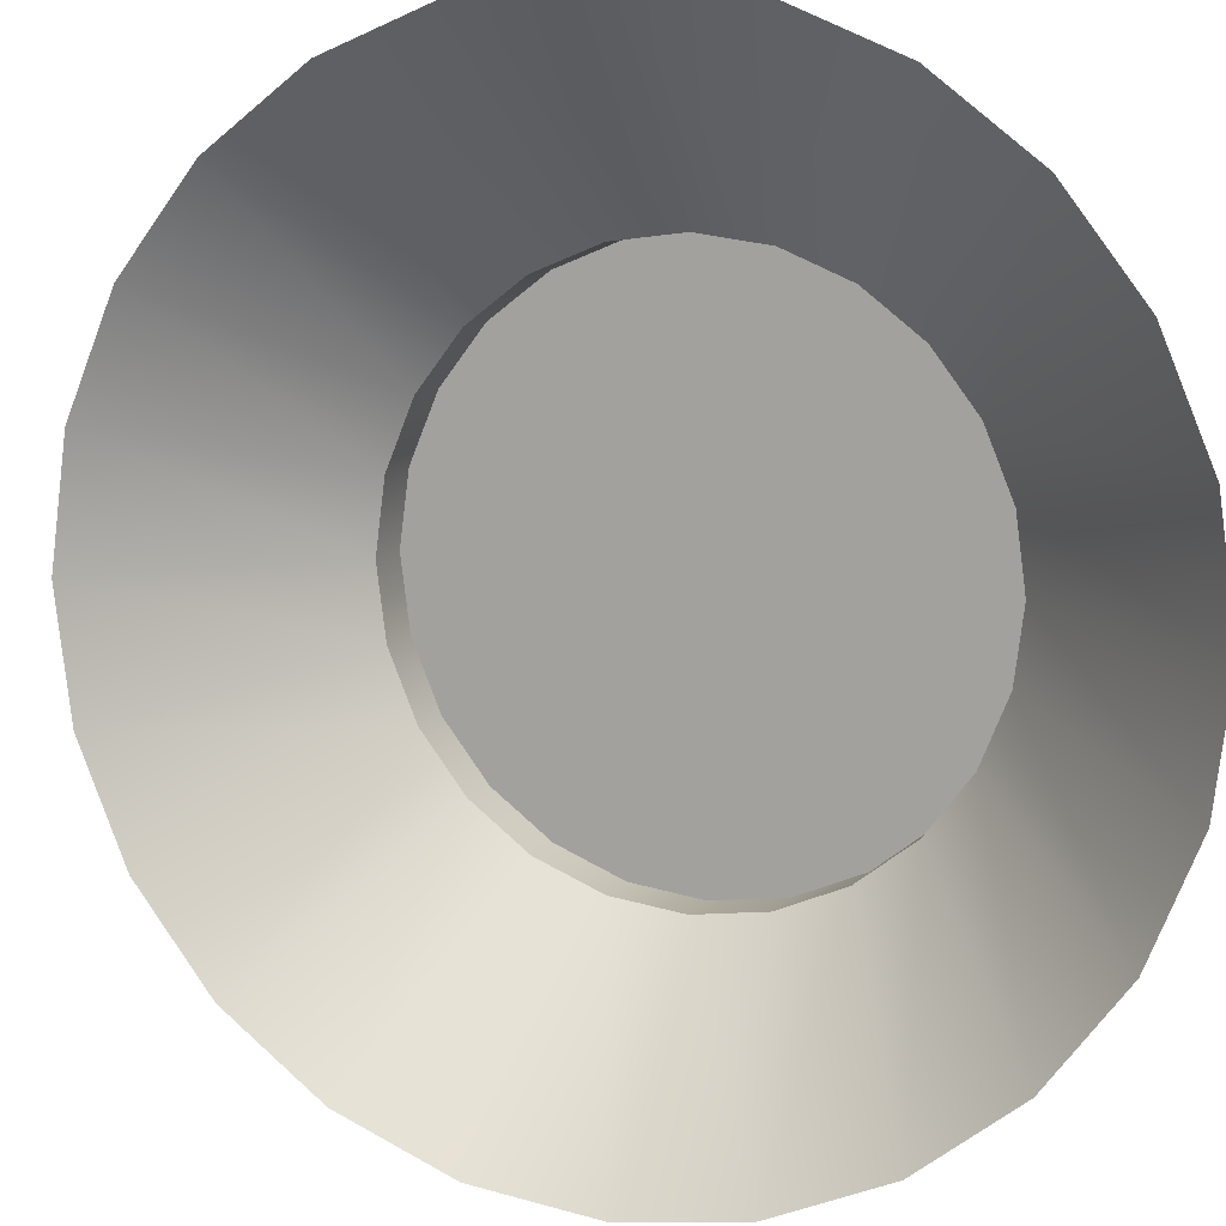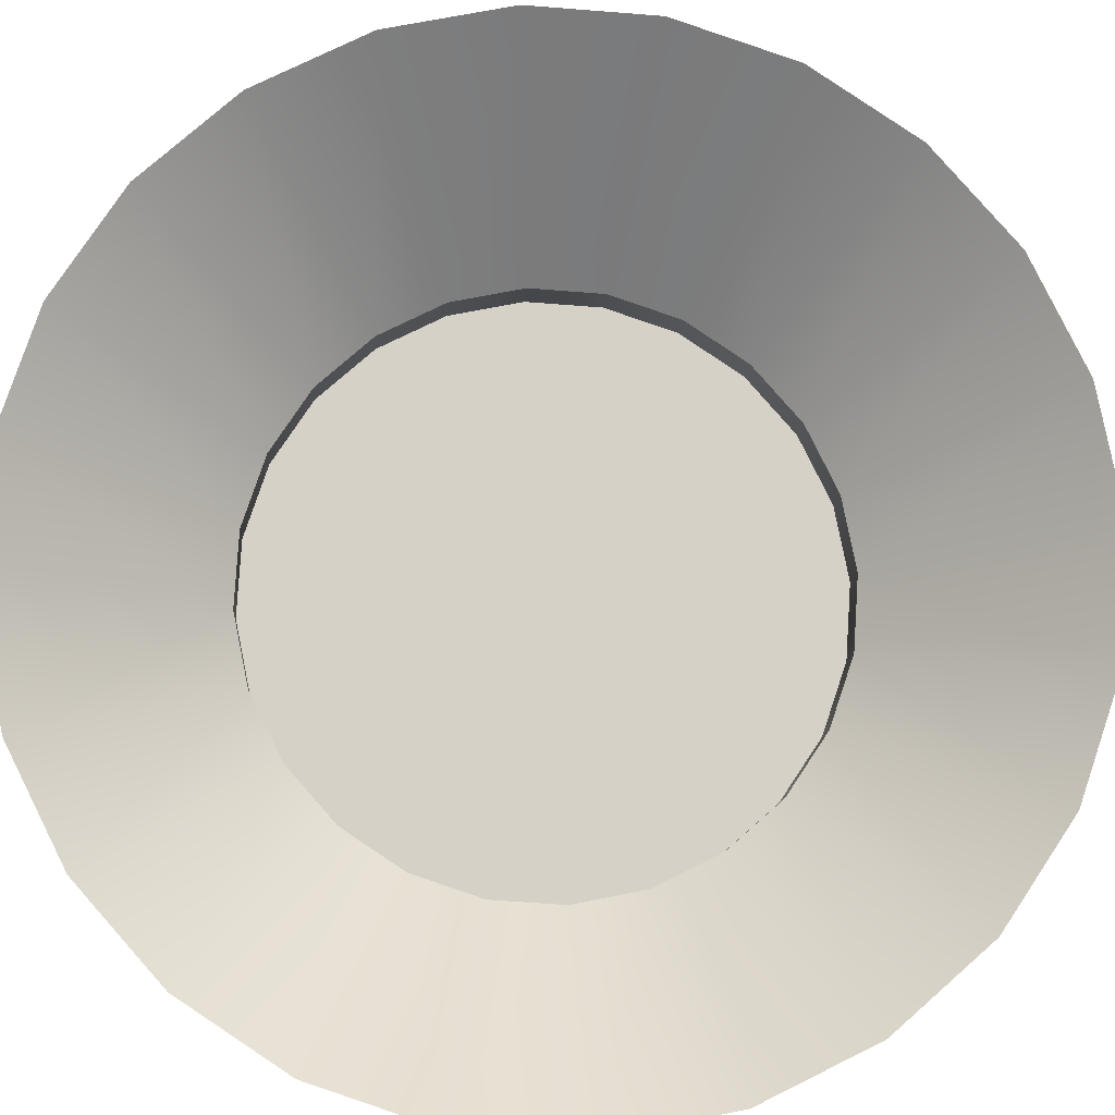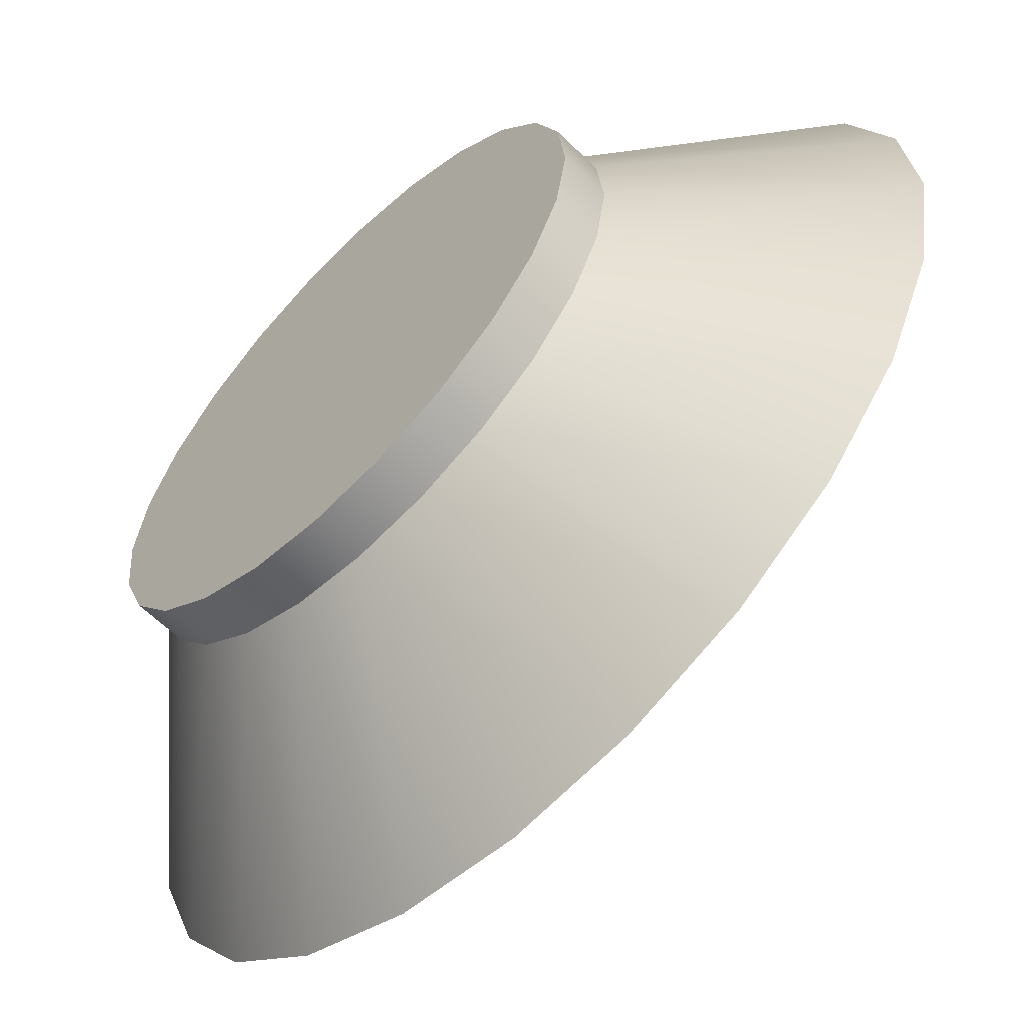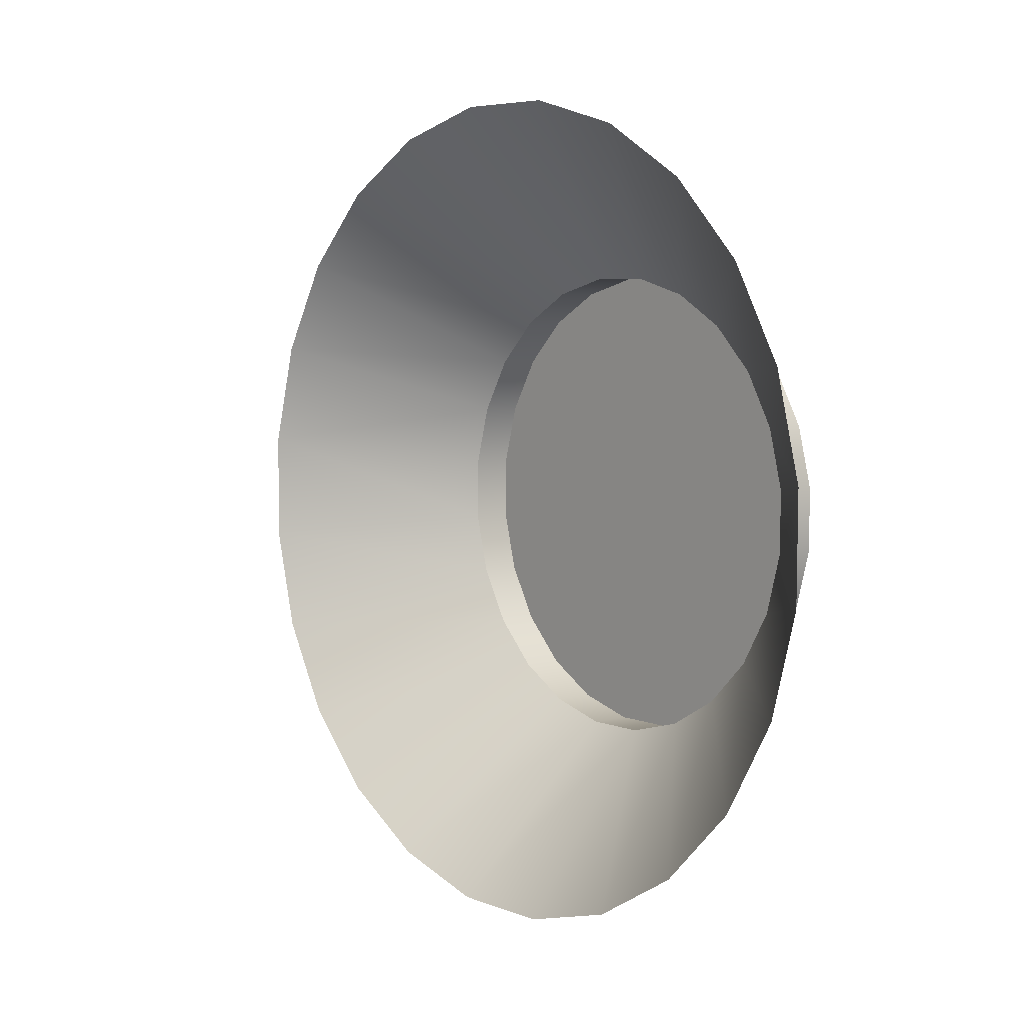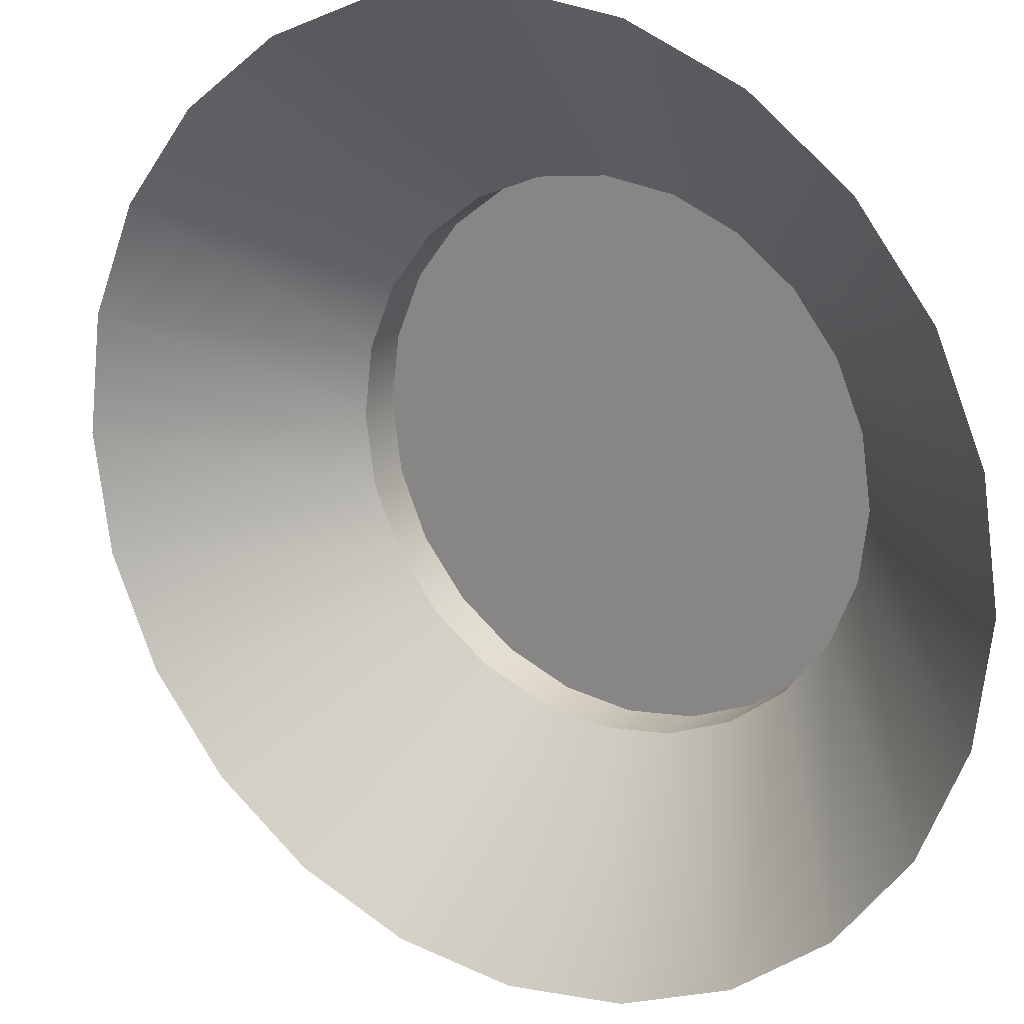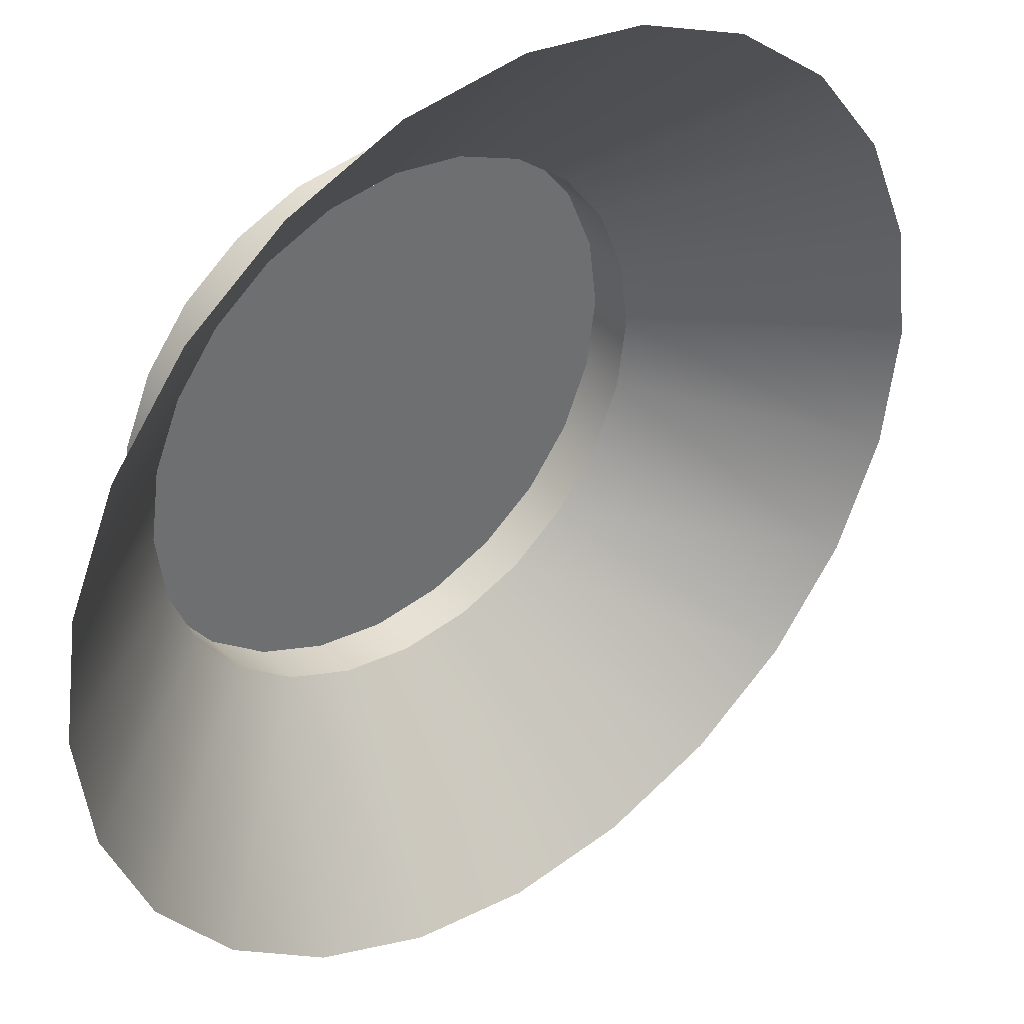
<metadata>
{"format":"obj","ext":"obj","renderer":"f3d","projection":"perspective","resolution":1024,"background":"white","views":[{"elev":-39.4,"azim":-58.9,"up":"+Z"},{"elev":-55.4,"azim":-94.3,"up":"+Z"},{"elev":25.3,"azim":176.2,"up":"+Z"},{"elev":5.0,"azim":-84.3,"up":"+Y"},{"elev":-36.3,"azim":-41.4,"up":"+Z"},{"elev":-76.9,"azim":151.7,"up":"+Z"}]}
</metadata>
<code>
o #ID93
v 0.2559 0.08542 0.6525
v 0.1994 0.1118 0.6531
v 0.2464 0.07744 0.662
v 0.2159 0.1255 0.6366
v 0.2159 0.1255 0.6366
v 0.2559 0.08542 0.6525
v 0.1994 0.1118 0.6531
v 0.2464 0.07744 0.662
v 0.186 0.09242 0.6665
v 0.2386 0.06623 0.6698
v 0.186 0.09242 0.6665
v 0.2386 0.06623 0.6698
v 0.2632 0.08542 0.6598
v 0.2464 0.07744 0.662
v 0.2537 0.07744 0.6693
v 0.2559 0.08542 0.6525
v 0.2559 0.08542 0.6525
v 0.2632 0.08542 0.6598
v 0.2464 0.07744 0.662
v 0.2537 0.07744 0.6693
v 0.2666 0.08963 0.6418
v 0.2344 0.1328 0.6181
v 0.2344 0.1328 0.6181
v 0.2666 0.08963 0.6418
v 0.1766 0.06885 0.6759
v 0.2331 0.05256 0.6753
v 0.1766 0.06885 0.6759
v 0.2331 0.05256 0.6753
v 0.2459 0.06623 0.6771
v 0.2386 0.06623 0.6698
v 0.2386 0.06623 0.6698
v 0.2459 0.06623 0.6771
v 0.2858 -0.0295 0.6372
v 0.264 -0.02573 0.659
v 0.2747 -0.02965 0.6483
v 0.2965 -0.02529 0.6265
v 0.2543 -0.018 0.6687
v 0.3061 -0.01731 0.6169
v 0.2464 -0.007003 0.6766
v 0.3139 -0.006103 0.6091
v 0.2407 0.006522 0.6823
v 0.3193 0.00757 0.6037
v 0.2378 0.02165 0.6852
v 0.3221 0.02278 0.6009
v 0.2377 0.03735 0.6854
v 0.322 0.03848 0.601
v 0.2404 0.05256 0.6826
v 0.319 0.05361 0.604
v 0.2459 0.06623 0.6771
v 0.3134 0.06713 0.6096
v 0.2537 0.07744 0.6693
v 0.3055 0.07813 0.6176
v 0.2632 0.08542 0.6598
v 0.2958 0.08586 0.6272
v 0.2739 0.08963 0.6491
v 0.285 0.08978 0.638
v 0.285 0.08978 0.638
v 0.2958 0.08586 0.6272
v 0.2739 0.08963 0.6491
v 0.2632 0.08542 0.6598
v 0.3055 0.07813 0.6176
v 0.2537 0.07744 0.6693
v 0.3134 0.06713 0.6096
v 0.2459 0.06623 0.6771
v 0.319 0.05361 0.604
v 0.2404 0.05256 0.6826
v 0.322 0.03848 0.601
v 0.2377 0.03735 0.6854
v 0.3221 0.02278 0.6009
v 0.2378 0.02165 0.6852
v 0.3193 0.00757 0.6037
v 0.2407 0.006522 0.6823
v 0.3139 -0.006103 0.6091
v 0.2464 -0.007003 0.6766
v 0.3061 -0.01731 0.6169
v 0.2543 -0.018 0.6687
v 0.2965 -0.02529 0.6265
v 0.264 -0.02573 0.659
v 0.2858 -0.0295 0.6372
v 0.2747 -0.02965 0.6483
v 0.2739 0.08963 0.6491
v 0.2666 0.08963 0.6418
v 0.2666 0.08963 0.6418
v 0.2739 0.08963 0.6491
v 0.2777 0.08978 0.6307
v 0.2535 0.133 0.599
v 0.2535 0.133 0.599
v 0.2777 0.08978 0.6307
v 0.2331 0.05256 0.6753
v 0.2404 0.05256 0.6826
v 0.2331 0.05256 0.6753
v 0.2404 0.05256 0.6826
v 0.1718 0.04263 0.6807
v 0.2304 0.03735 0.6781
v 0.1718 0.04263 0.6807
v 0.2304 0.03735 0.6781
v 0.2305 0.02165 0.678
v 0.2407 0.006522 0.6823
v 0.2378 0.02165 0.6852
v 0.2334 0.006522 0.675
v 0.2334 0.006522 0.675
v 0.2305 0.02165 0.678
v 0.2407 0.006522 0.6823
v 0.2378 0.02165 0.6852
v 0.2391 -0.007003 0.6693
v 0.2464 -0.007003 0.6766
v 0.2391 -0.007003 0.6693
v 0.2464 -0.007003 0.6766
v 0.2543 -0.018 0.6687
v 0.247 -0.018 0.6614
v 0.247 -0.018 0.6614
v 0.2543 -0.018 0.6687
v 0.264 -0.02573 0.659
v 0.2567 -0.02573 0.6517
v 0.2567 -0.02573 0.6517
v 0.264 -0.02573 0.659
v 0.2747 -0.02965 0.6483
v 0.2674 -0.02965 0.641
v 0.2674 -0.02965 0.641
v 0.2747 -0.02965 0.6483
v 0.2858 -0.0295 0.6372
v 0.2785 -0.0295 0.6299
v 0.2785 -0.0295 0.6299
v 0.2858 -0.0295 0.6372
v 0.2965 -0.02529 0.6265
v 0.2892 -0.02529 0.6192
v 0.2892 -0.02529 0.6192
v 0.2965 -0.02529 0.6265
v 0.3061 -0.01731 0.6169
v 0.2988 -0.01731 0.6096
v 0.2988 -0.01731 0.6096
v 0.3061 -0.01731 0.6169
v 0.3066 -0.006103 0.6018
v 0.3139 -0.006103 0.6091
v 0.3066 -0.006103 0.6018
v 0.3139 -0.006103 0.6091
v 0.3193 0.00757 0.6037
v 0.312 0.00757 0.5964
v 0.312 0.00757 0.5964
v 0.3193 0.00757 0.6037
v 0.3148 0.02278 0.5936
v 0.3221 0.02278 0.6009
v 0.3148 0.02278 0.5936
v 0.3221 0.02278 0.6009
v 0.322 0.03848 0.601
v 0.3147 0.03848 0.5937
v 0.3147 0.03848 0.5937
v 0.322 0.03848 0.601
v 0.319 0.05361 0.604
v 0.3117 0.05361 0.5967
v 0.3117 0.05361 0.5967
v 0.319 0.05361 0.604
v 0.3061 0.06713 0.6023
v 0.3134 0.06713 0.6096
v 0.3061 0.06713 0.6023
v 0.3134 0.06713 0.6096
v 0.2982 0.07813 0.6103
v 0.3055 0.07813 0.6176
v 0.2982 0.07813 0.6103
v 0.3055 0.07813 0.6176
v 0.2885 0.08586 0.6199
v 0.2958 0.08586 0.6272
v 0.2885 0.08586 0.6199
v 0.2958 0.08586 0.6272
v 0.2777 0.08978 0.6307
v 0.285 0.08978 0.638
v 0.2777 0.08978 0.6307
v 0.285 0.08978 0.638
v 0.2377 0.03735 0.6854
v 0.2304 0.03735 0.6781
v 0.2304 0.03735 0.6781
v 0.2377 0.03735 0.6854
v 0.272 0.1263 0.5804
v 0.2885 0.08586 0.6199
v 0.272 0.1263 0.5804
v 0.2885 0.08586 0.6199
v 0.2305 0.02165 0.678
v 0.172 0.01556 0.6805
v 0.2305 0.02165 0.678
v 0.172 0.01556 0.6805
v 0.2334 0.006522 0.675
v 0.1771 -0.01053 0.6754
v 0.2334 0.006522 0.675
v 0.1771 -0.01053 0.6754
v 0.2391 -0.007003 0.6693
v 0.1869 -0.03385 0.6656
v 0.2391 -0.007003 0.6693
v 0.1869 -0.03385 0.6656
v 0.247 -0.018 0.6614
v 0.2005 -0.05281 0.652
v 0.247 -0.018 0.6614
v 0.2005 -0.05281 0.652
v 0.2567 -0.02573 0.6517
v 0.2172 -0.06613 0.6353
v 0.2567 -0.02573 0.6517
v 0.2172 -0.06613 0.6353
v 0.2674 -0.02965 0.641
v 0.2357 -0.07289 0.6168
v 0.2674 -0.02965 0.641
v 0.2357 -0.07289 0.6168
v 0.2549 -0.07263 0.5976
v 0.2785 -0.0295 0.6299
v 0.2785 -0.0295 0.6299
v 0.2549 -0.07263 0.5976
v 0.2733 -0.06538 0.5792
v 0.2892 -0.02529 0.6192
v 0.2892 -0.02529 0.6192
v 0.2733 -0.06538 0.5792
v 0.2898 -0.05162 0.5627
v 0.2988 -0.01731 0.6096
v 0.2988 -0.01731 0.6096
v 0.2898 -0.05162 0.5627
v 0.3032 -0.03229 0.5493
v 0.3066 -0.006103 0.6018
v 0.3066 -0.006103 0.6018
v 0.3032 -0.03229 0.5493
v 0.3126 -0.00872 0.5398
v 0.312 0.00757 0.5964
v 0.312 0.00757 0.5964
v 0.3126 -0.00872 0.5398
v 0.3174 0.0175 0.5351
v 0.3148 0.02278 0.5936
v 0.3148 0.02278 0.5936
v 0.3174 0.0175 0.5351
v 0.3172 0.04457 0.5352
v 0.3147 0.03848 0.5937
v 0.3147 0.03848 0.5937
v 0.3172 0.04457 0.5352
v 0.3117 0.05361 0.5967
v 0.3121 0.07066 0.5404
v 0.3121 0.07066 0.5404
v 0.3117 0.05361 0.5967
v 0.3061 0.06713 0.6023
v 0.3024 0.09398 0.5501
v 0.3024 0.09398 0.5501
v 0.3061 0.06713 0.6023
v 0.2982 0.07813 0.6103
v 0.2887 0.1129 0.5638
v 0.2887 0.1129 0.5638
v 0.2982 0.07813 0.6103
f 1 2 3
f 2 1 4
f 5 6 7
f 8 7 6
f 3 9 10
f 9 3 2
f 7 8 11
f 12 11 8
f 13 14 15
f 14 13 16
f 17 18 19
f 20 19 18
f 21 4 1
f 4 21 22
f 23 24 5
f 6 5 24
f 10 25 26
f 25 10 9
f 11 12 27
f 28 27 12
f 14 29 15
f 29 14 30
f 31 19 32
f 20 32 19
f 33 34 35
f 34 33 36
f 34 36 37
f 37 36 38
f 37 38 39
f 39 38 40
f 39 40 41
f 41 40 42
f 41 42 43
f 43 42 44
f 43 44 45
f 45 44 46
f 45 46 47
f 47 46 48
f 47 48 49
f 49 48 50
f 49 50 51
f 51 50 52
f 51 52 53
f 53 52 54
f 53 54 55
f 55 54 56
f 57 58 59
f 59 58 60
f 58 61 60
f 60 61 62
f 61 63 62
f 62 63 64
f 63 65 64
f 64 65 66
f 65 67 66
f 66 67 68
f 67 69 68
f 68 69 70
f 69 71 70
f 70 71 72
f 71 73 72
f 72 73 74
f 73 75 74
f 74 75 76
f 75 77 76
f 76 77 78
f 77 79 78
f 80 78 79
f 81 16 13
f 16 81 82
f 83 84 17
f 18 17 84
f 85 22 21
f 22 85 86
f 87 88 23
f 24 23 88
f 29 89 90
f 89 29 30
f 31 32 91
f 92 91 32
f 26 93 94
f 93 26 25
f 27 28 95
f 96 95 28
f 97 98 99
f 98 97 100
f 101 102 103
f 104 103 102
f 98 105 106
f 105 98 100
f 101 103 107
f 108 107 103
f 105 109 106
f 109 105 110
f 111 107 112
f 108 112 107
f 110 113 109
f 113 110 114
f 115 111 116
f 112 116 111
f 114 117 113
f 117 114 118
f 119 115 120
f 116 120 115
f 118 121 117
f 121 118 122
f 123 119 124
f 120 124 119
f 122 125 121
f 125 122 126
f 127 123 128
f 124 128 123
f 126 129 125
f 129 126 130
f 131 127 132
f 128 132 127
f 129 133 134
f 133 129 130
f 131 132 135
f 136 135 132
f 133 137 134
f 137 133 138
f 139 135 140
f 136 140 135
f 137 141 142
f 141 137 138
f 139 140 143
f 144 143 140
f 141 145 142
f 145 141 146
f 147 143 148
f 144 148 143
f 146 149 145
f 149 146 150
f 151 147 152
f 148 152 147
f 149 153 154
f 153 149 150
f 151 152 155
f 156 155 152
f 154 157 158
f 157 154 153
f 155 156 159
f 160 159 156
f 158 161 162
f 161 158 157
f 159 160 163
f 164 163 160
f 162 165 166
f 165 162 161
f 163 164 167
f 168 167 164
f 166 82 81
f 82 166 165
f 167 168 83
f 84 83 168
f 89 169 90
f 169 89 170
f 171 91 172
f 92 172 91
f 169 97 99
f 97 169 170
f 171 172 102
f 104 102 172
f 173 85 174
f 85 173 86
f 87 175 88
f 176 88 175
f 177 93 178
f 93 177 94
f 96 179 95
f 180 95 179
f 181 178 182
f 178 181 177
f 179 183 180
f 184 180 183
f 185 182 186
f 182 185 181
f 183 187 184
f 188 184 187
f 189 186 190
f 186 189 185
f 187 191 188
f 192 188 191
f 193 190 194
f 190 193 189
f 191 195 192
f 196 192 195
f 197 194 198
f 194 197 193
f 195 199 196
f 200 196 199
f 201 197 198
f 197 201 202
f 203 204 199
f 200 199 204
f 205 202 201
f 202 205 206
f 207 208 203
f 204 203 208
f 209 206 205
f 206 209 210
f 211 212 207
f 208 207 212
f 213 210 209
f 210 213 214
f 215 216 211
f 212 211 216
f 217 214 213
f 214 217 218
f 219 220 215
f 216 215 220
f 221 218 217
f 218 221 222
f 223 224 219
f 220 219 224
f 225 222 221
f 222 225 226
f 227 228 223
f 224 223 228
f 225 229 226
f 229 225 230
f 231 228 232
f 227 232 228
f 230 233 229
f 233 230 234
f 235 231 236
f 232 236 231
f 234 237 233
f 237 234 238
f 239 235 240
f 236 240 235
f 238 174 237
f 174 238 173
f 175 239 176
f 240 176 239

</code>
